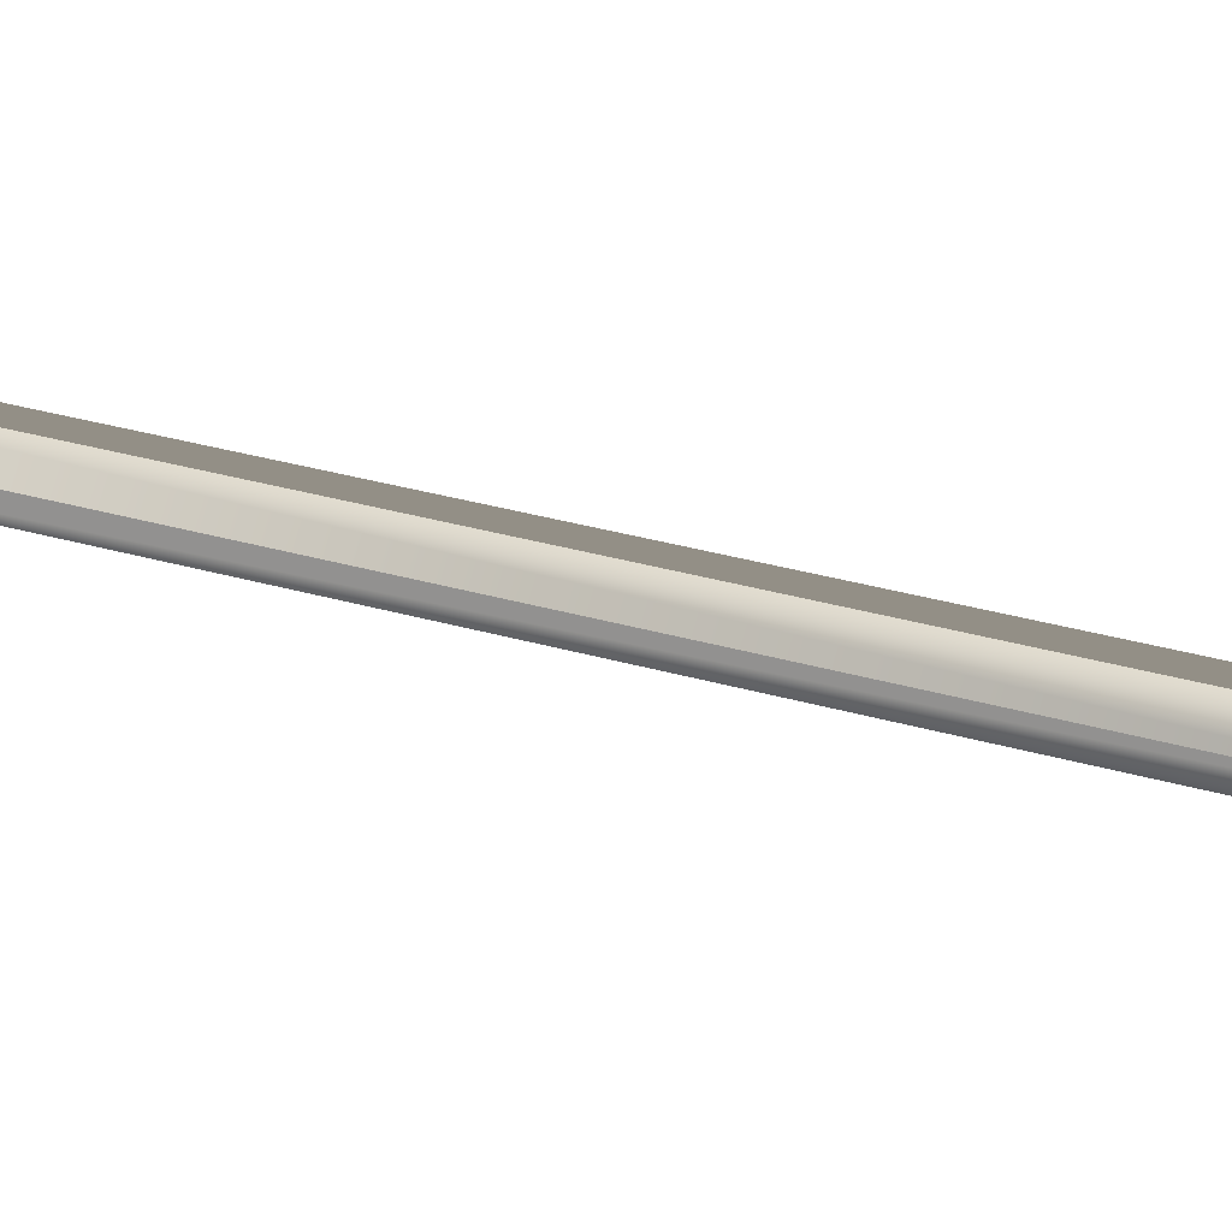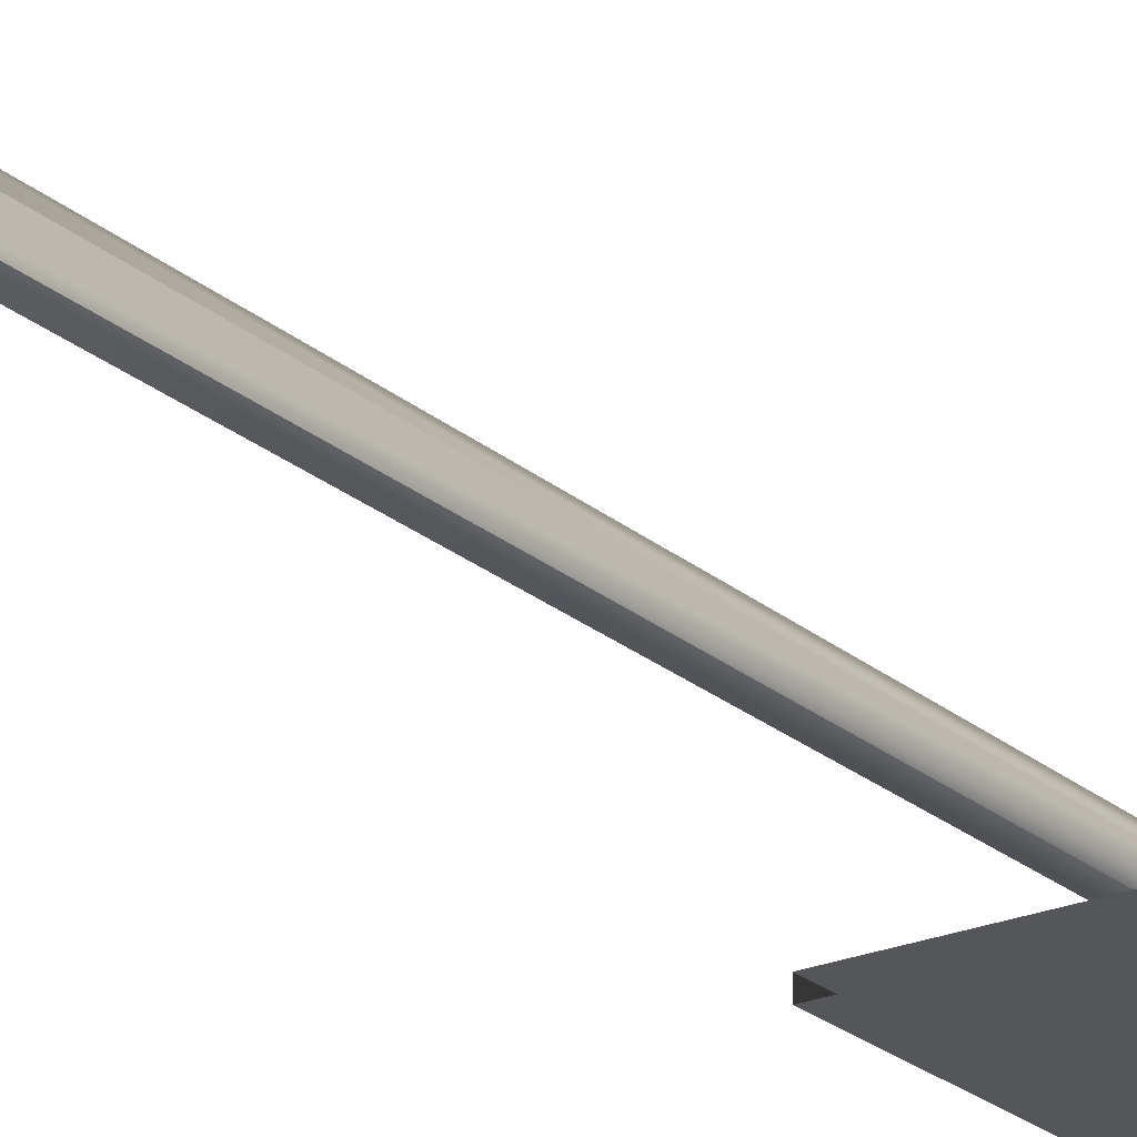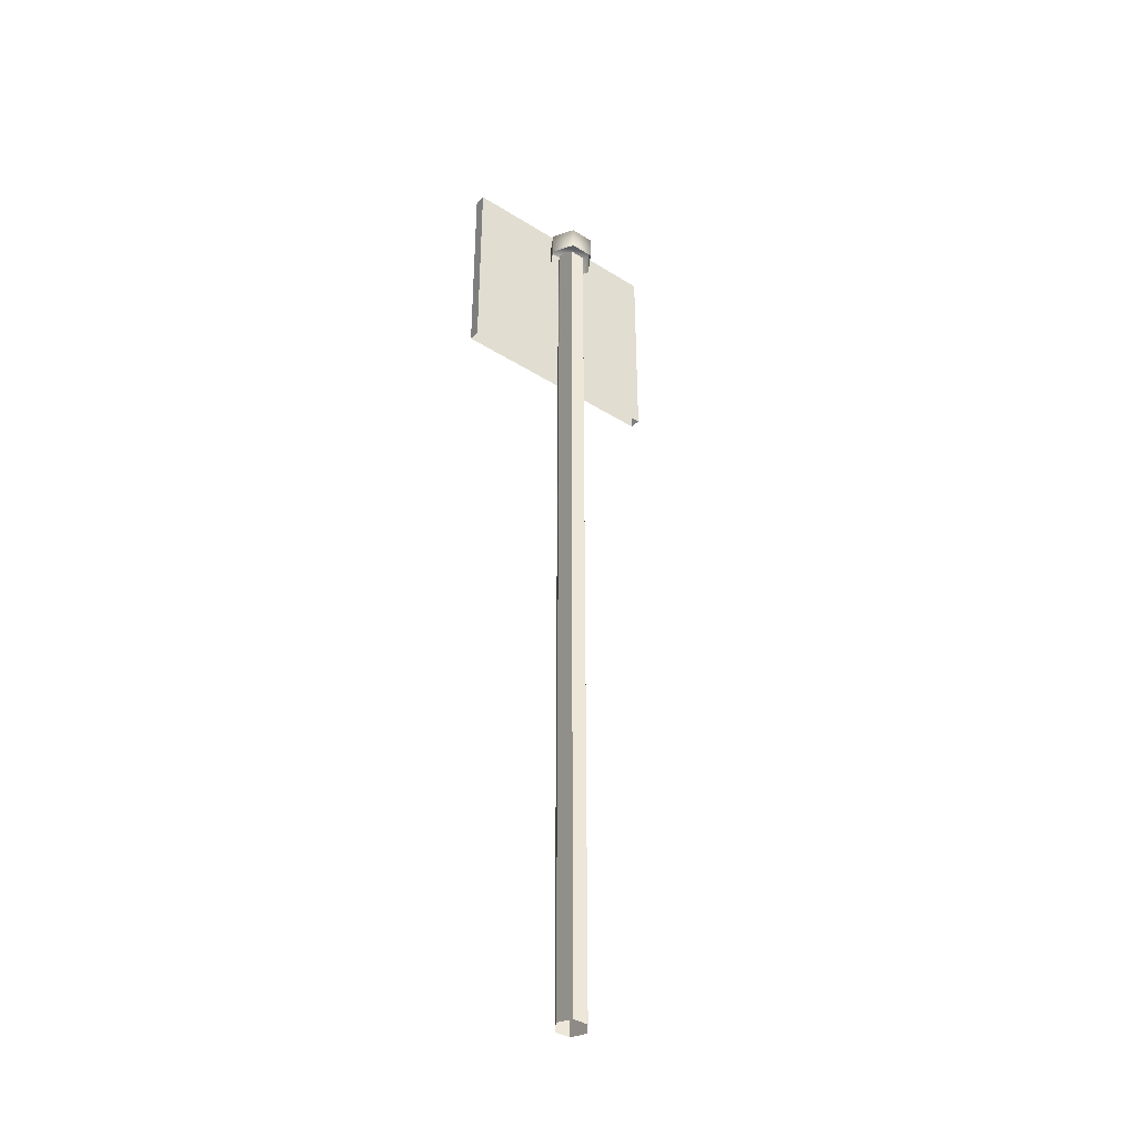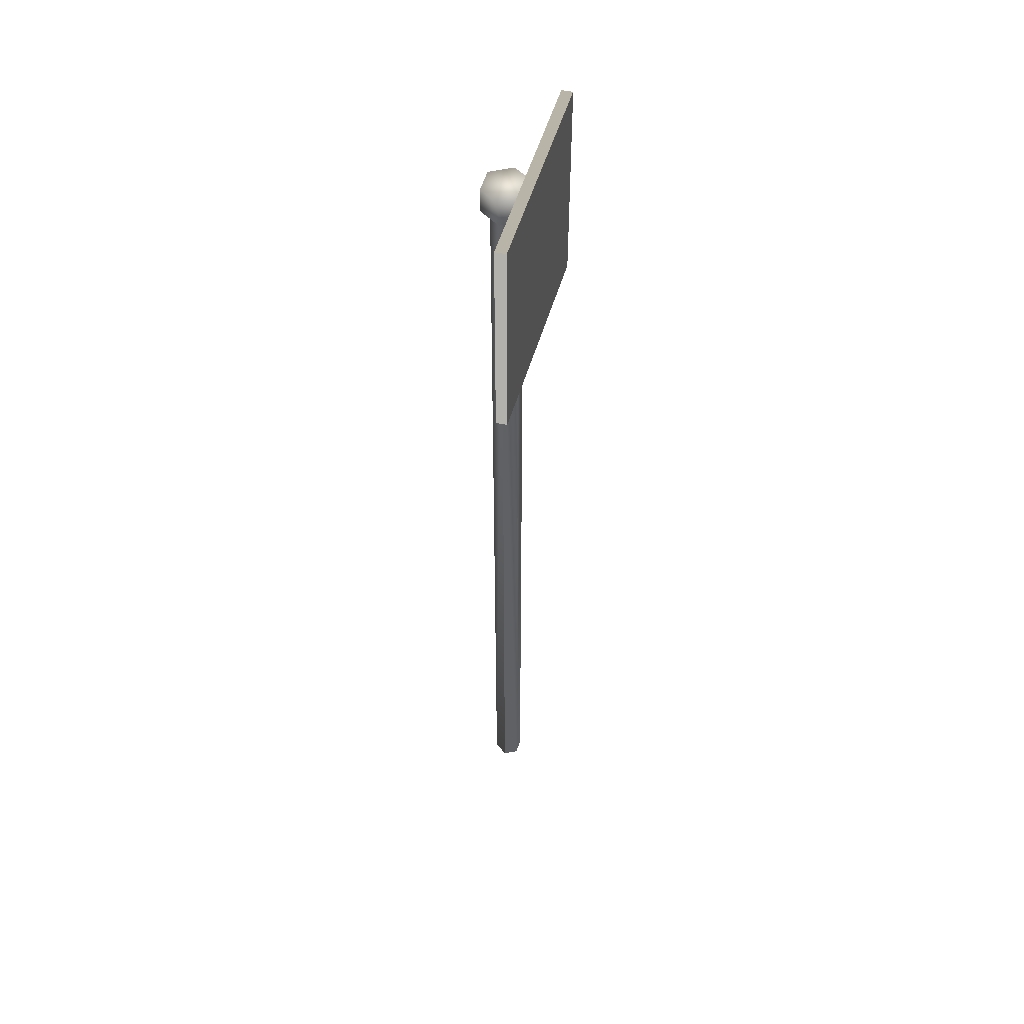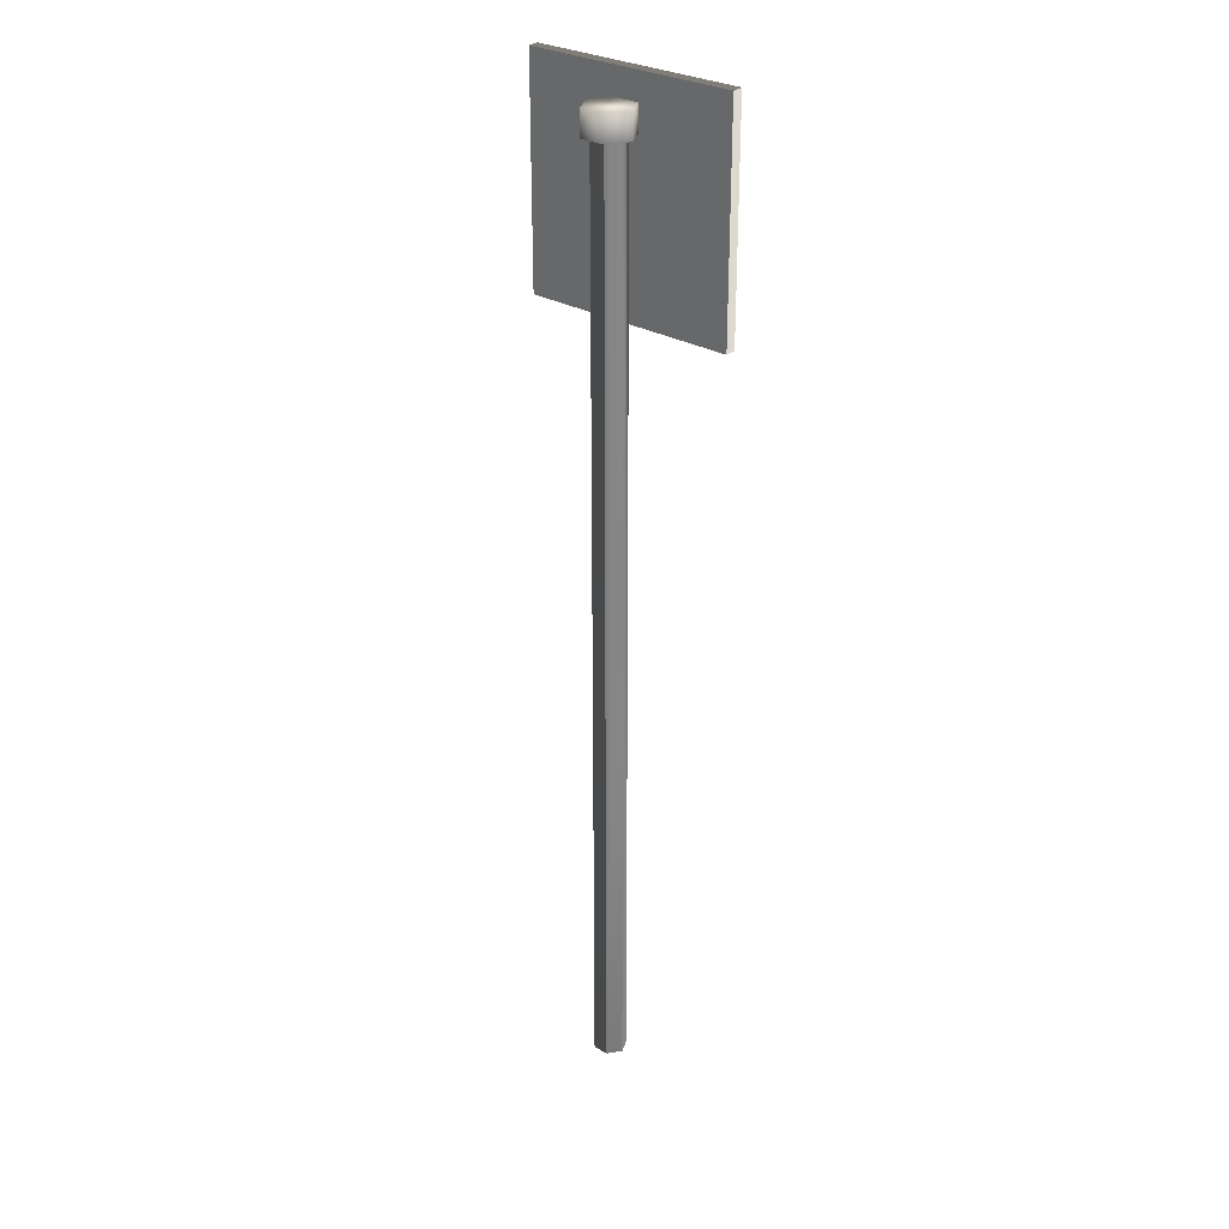
<metadata>
{"format":"obj","ext":"obj","renderer":"f3d","projection":"perspective","resolution":1024,"background":"white","views":[{"elev":23.0,"azim":119.0,"up":"+Z"},{"elev":-23.4,"azim":35.5,"up":"+Z"},{"elev":-39.6,"azim":-37.8,"up":"+Y"},{"elev":52.1,"azim":105.9,"up":"+Y"},{"elev":28.4,"azim":41.5,"up":"+Y"}]}
</metadata>
<code>
g fcbg_arkcity_002_roadsign_02
v -0.7059 6.382 -0.1712
v -0.7034 6.379 -0.1001
v -0.7034 4.97 -0.1001
v -0.7059 4.972 -0.1712
v -0.7034 6.379 -0.1001
v 0.7059 6.379 -0.1001
v 0.7059 4.97 -0.1001
v -0.7034 4.97 -0.1001
v 0.7059 6.379 -0.1001
v 0.7034 6.382 -0.1712
v 0.7034 4.972 -0.1712
v 0.7059 4.97 -0.1001
v 0.7034 6.382 -0.1712
v -0.7059 6.382 -0.1712
v -0.7059 4.972 -0.1712
v 0.7034 4.972 -0.1712
v 0.7034 6.382 -0.1712
v 0.7059 6.379 -0.1001
v -0.7034 6.379 -0.1001
v -0.7059 6.382 -0.1712
v 0.09792 6.038 0.03462
v 0.09792 7.749e-05 0.03462
v 0.03618 7.749e-05 0.1218
v 0.03618 6.038 0.1218
v -0.1095 7.749e-05 0.03455
v -0.0655 6.038 0.1216
v -0.0655 7.749e-05 0.1216
v -0.1095 6.038 0.03455
v -0.1095 7.749e-05 0.03455
v -0.04979 7.749e-05 -0.05611
v -0.04979 6.038 -0.05611
v -0.04979 7.749e-05 -0.05611
v 0.05392 7.749e-05 -0.0554
v 0.05392 6.038 -0.0554
v 0.09792 6.038 0.03462
v 0.05392 6.038 -0.0554
v 0.05392 7.749e-05 -0.0554
v 0.09792 7.749e-05 0.03462
v -0.0655 6.038 0.1216
v 0.03618 6.038 0.1218
v 0.03618 7.749e-05 0.1218
v -0.0655 7.749e-05 0.1216
v -0.1674 6.208 0.03459
v 0.06918 6.208 0.1705
v -0.08755 6.208 0.1712
v 0.1556 6.208 0.03473
v 0.07569 6.208 -0.1042
v -0.08583 6.208 -0.1052
v 0.1556 6.208 0.03473
v 0.1556 6.044 0.03473
v 0.06918 6.044 0.1705
v 0.06918 6.208 0.1705
v -0.08755 6.208 0.1712
v -0.08755 6.044 0.1712
v -0.08755 6.208 0.1712
v -0.08755 6.044 0.1712
v -0.1674 6.044 0.03459
v -0.1674 6.208 0.03459
v -0.08583 6.044 -0.1052
v -0.08583 6.208 -0.1052
v 0.07569 6.044 -0.1042
v 0.07569 6.208 -0.1042
v 0.1556 6.044 0.03473
v 0.1556 6.208 0.03473
g fcbg_arkcity_002_roadsign_02_0
f 3 2 1
f 4 3 1
f 7 6 5
f 8 7 5
f 11 10 9
f 12 11 9
f 15 14 13
f 16 15 13
f 19 18 17
f 20 19 17
f 23 22 21
f 24 23 21
f 27 26 25
f 26 28 25
f 30 29 28
f 31 30 28
f 33 32 31
f 34 33 31
f 37 36 35
f 38 37 35
f 41 40 39
f 42 41 39
f 45 44 43
f 44 46 43
f 43 46 47
f 48 43 47
f 51 50 49
f 52 51 49
f 51 52 53
f 54 51 53
f 57 56 55
f 58 57 55
f 59 57 58
f 60 59 58
f 61 59 60
f 62 61 60
f 63 61 62
f 64 63 62

</code>
